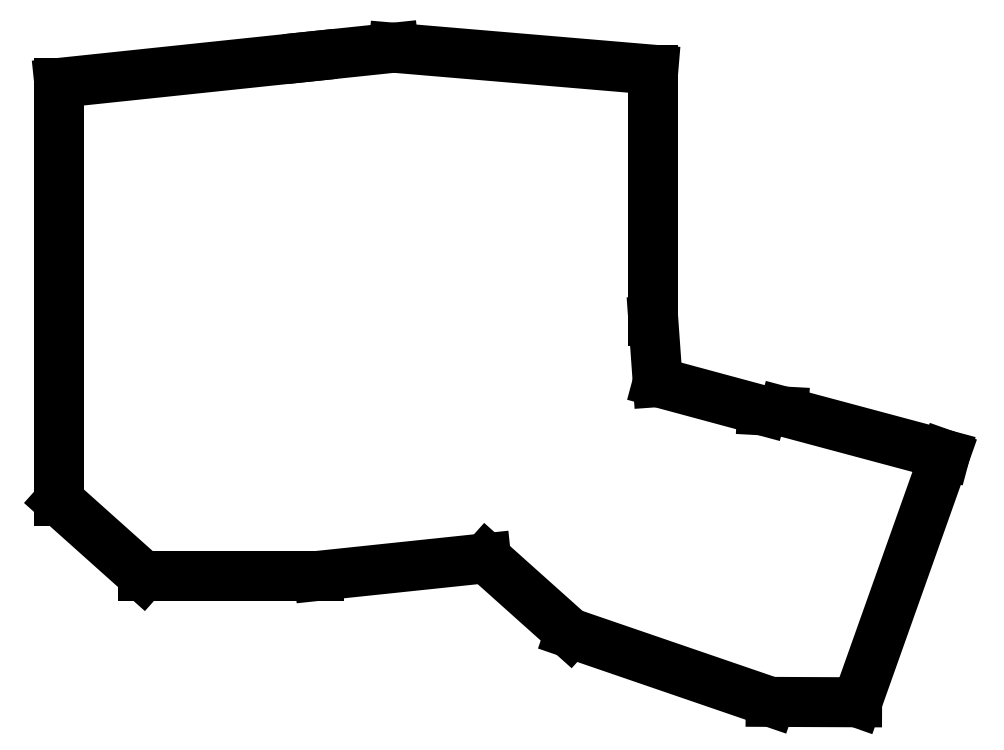
<metadata>
{"format":"dxf","ext":"dxf","renderer":"ezdxf+matplotlib","layout":"modelspace","background":"white","min_lineweight":24,"dpi":150}
</metadata>
<code>
0
SECTION
2
ENTITIES
0
LINE
8
0
10
-20
20
-0.005
11
-20
21
95
0
LINE
8
0
10
-20
20
95
11
36.99
21
101
0
LINE
8
0
10
36.99
20
101
11
56.01
21
103
0
LINE
8
0
10
56.01
20
103
11
115
21
98
0
LINE
8
0
10
115
20
41.01
11
115
21
98
0
LINE
8
0
10
115
20
41.01
11
116
21
27
0
LINE
8
0
10
116
20
27
11
139.7
21
20.59
0
LINE
8
0
10
139.7
20
20.59
11
144.6
21
20.33
0
LINE
8
0
10
144.6
20
20.33
11
181.3
21
10.5
0
LINE
8
0
10
181.3
20
10.5
11
161.3
21
-45.75
0
LINE
8
0
10
161.3
20
-45.75
11
141.7
21
-45.66
0
LINE
8
0
10
141.7
20
-45.66
11
96
21
-30
0
LINE
8
0
10
96
20
-30
11
77
21
-13.01
0
LINE
8
0
10
39.01
20
-17
11
77
21
-13.01
0
LINE
8
0
10
39.01
20
-17
11
-0.995
21
-17
0
LINE
8
0
10
-0.995
20
-17
11
-20
21
-0.005
0
ENDSEC
0
EOF

</code>
